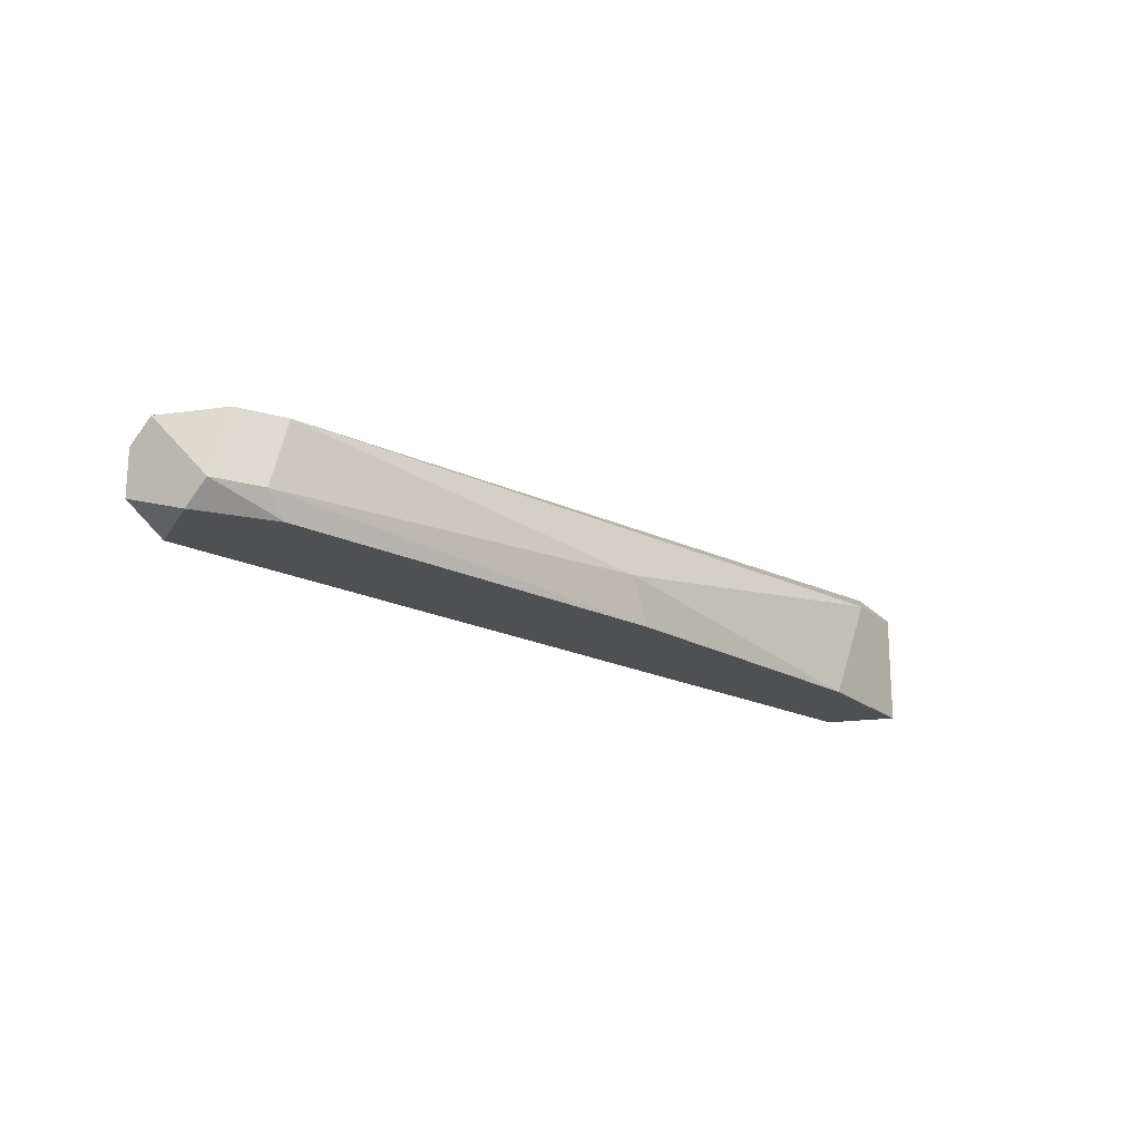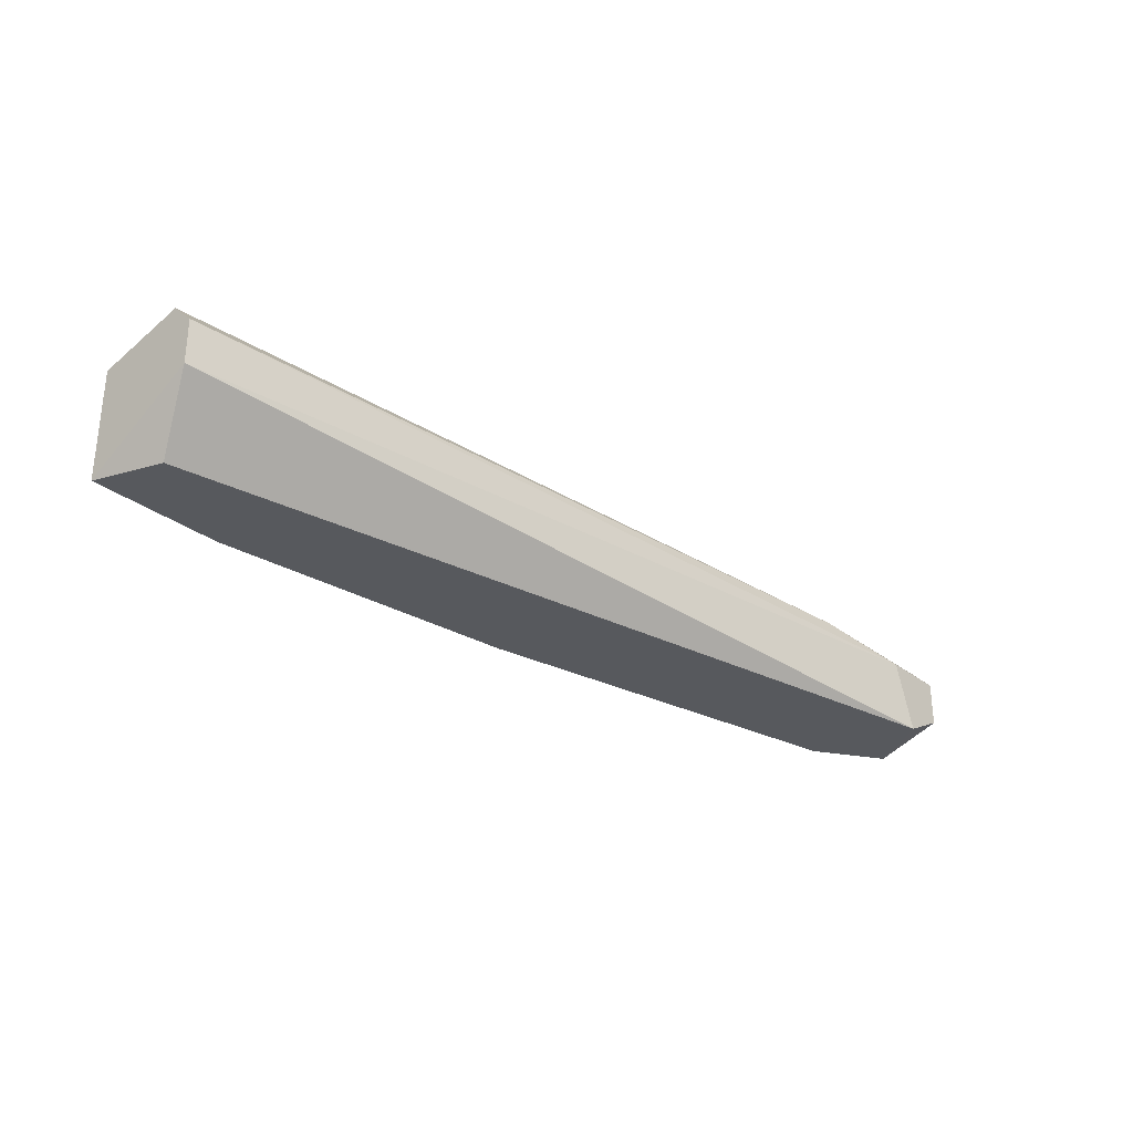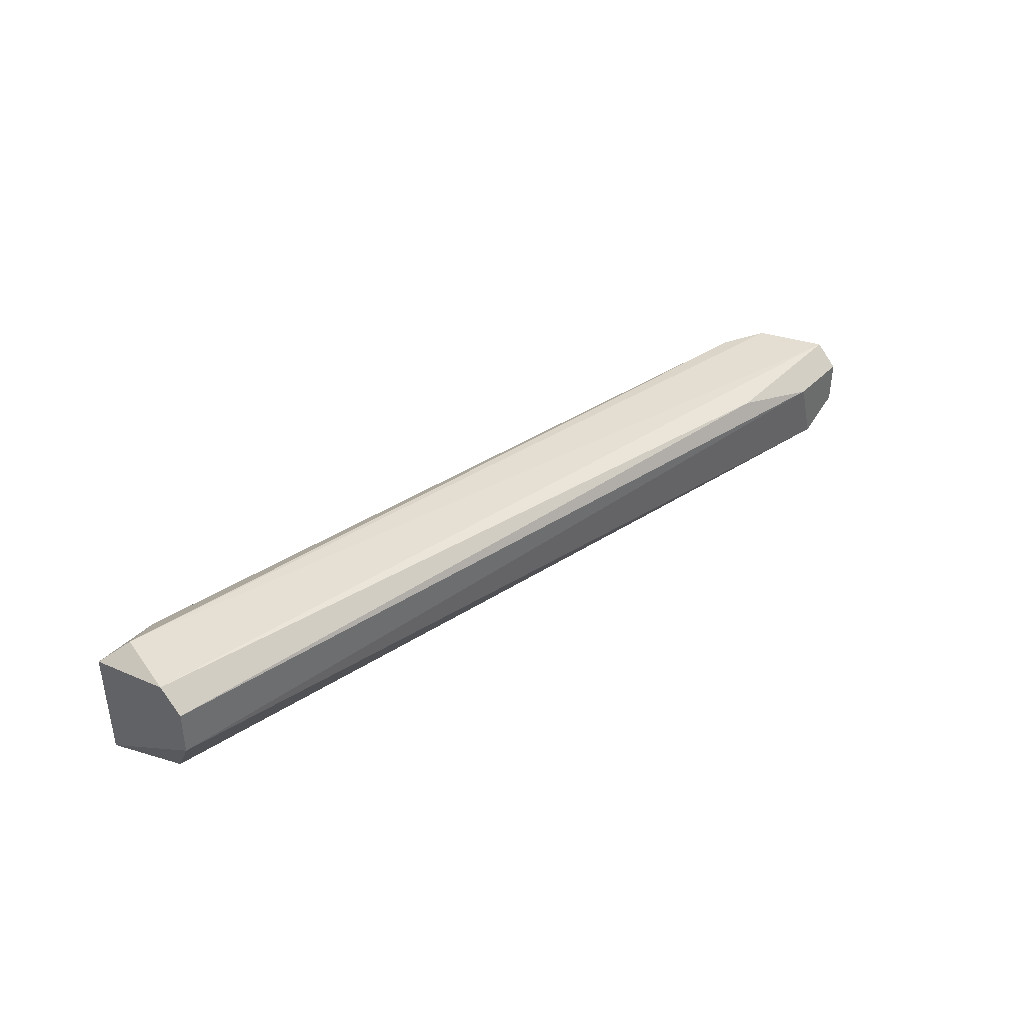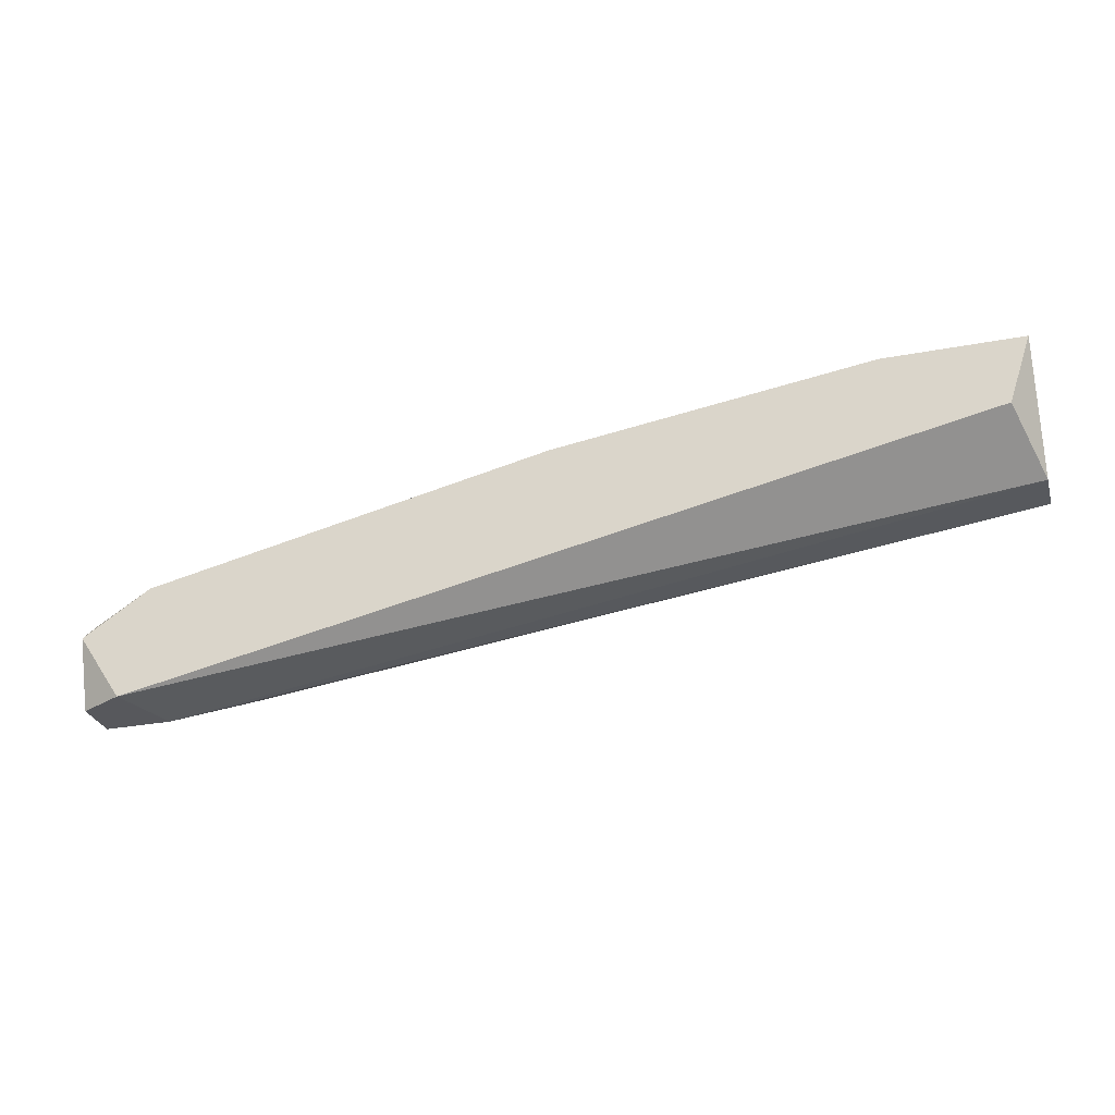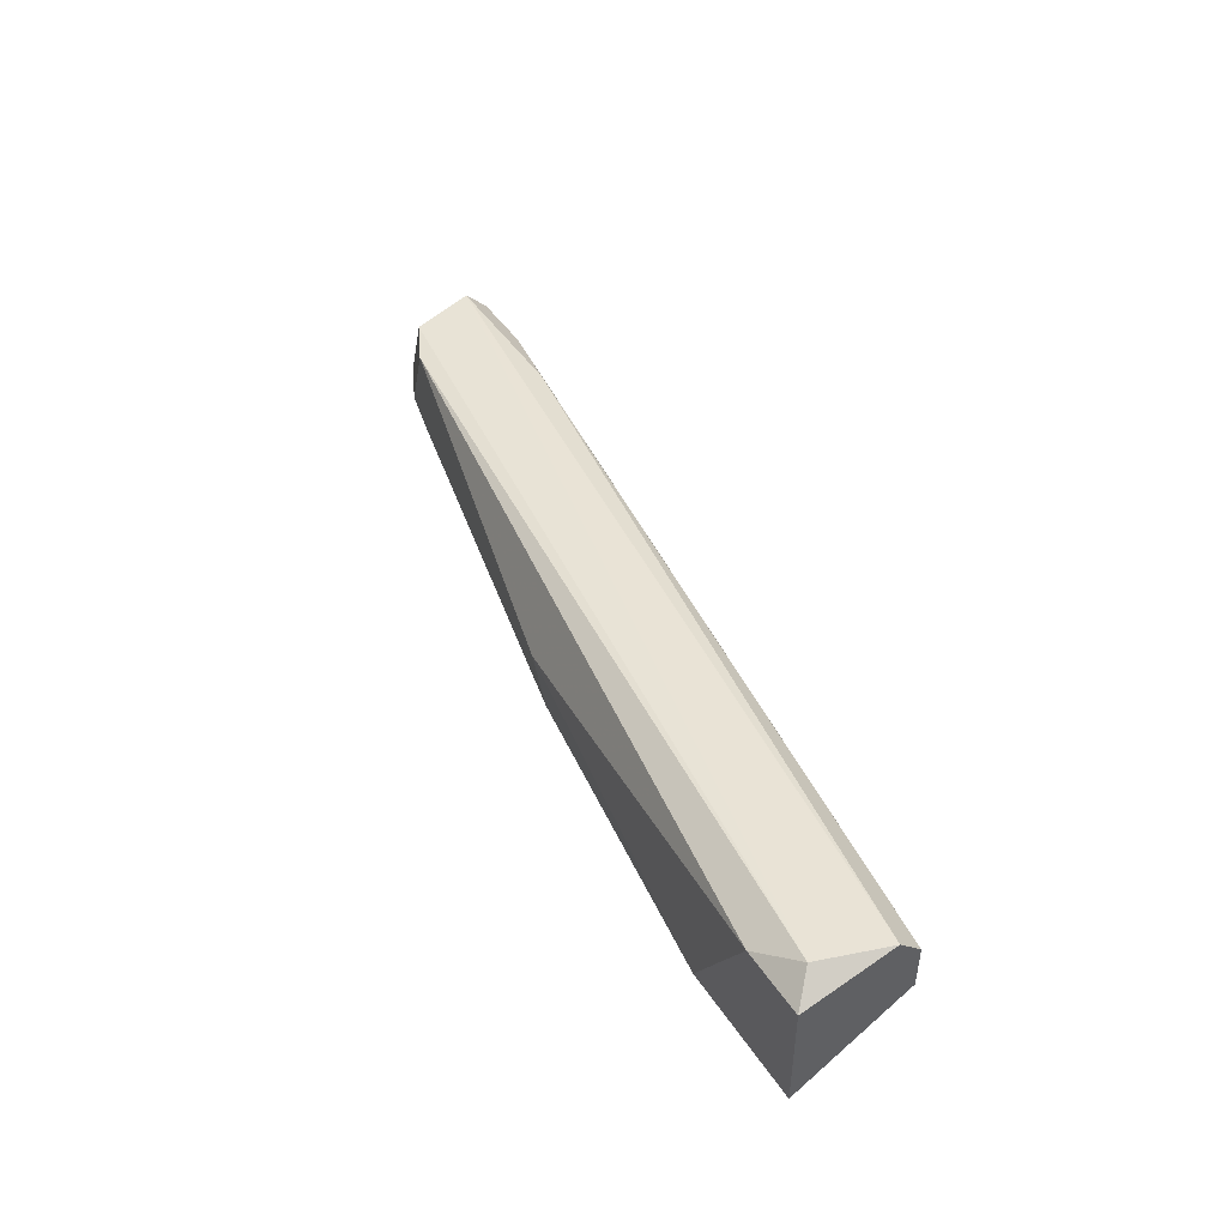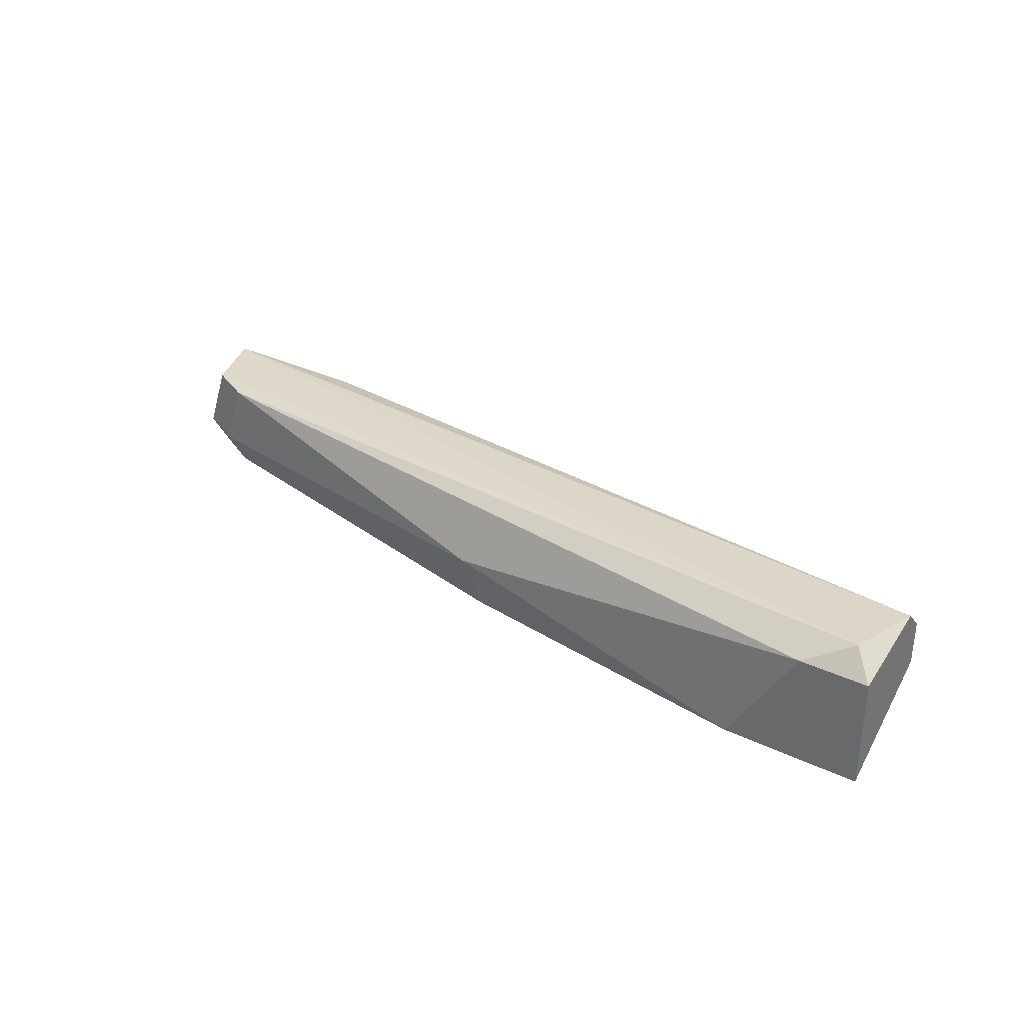
<metadata>
{"format":"obj","ext":"obj","renderer":"f3d","projection":"perspective","resolution":1024,"background":"white","views":[{"elev":-18.6,"azim":-56.3,"up":"+Y"},{"elev":-29.7,"azim":131.5,"up":"+Y"},{"elev":38.9,"azim":129.2,"up":"+Y"},{"elev":-28.6,"azim":15.9,"up":"+Z"},{"elev":45.2,"azim":58.6,"up":"+Y"},{"elev":32.9,"azim":33.2,"up":"+Y"}]}
</metadata>
<code>
v -0.09803 -0.02148 0.007577
v -0.1238 -0.02074 -0.000531
v -0.1238 -0.01926 -0.000531
v -0.0936 -0.01779 0.003891
v -0.1216 -0.01853 0.003155
v -0.09434 -0.01705 0.00684
v -0.09434 -0.02148 0.005365
v -0.1216 -0.02148 0.003155
v -0.1223 -0.02148 -0.000531
v -0.1238 -0.01853 0.000207
v -0.1091 -0.02 0.006102
v -0.0936 -0.01779 0.007577
v -0.0936 -0.01926 0.003891
v -0.0936 -0.01705 0.004629
v -0.0936 -0.02148 0.007577
v -0.09581 -0.01779 0.007577
v -0.1216 -0.01926 -0.000531
v -0.1238 -0.02074 0.002418
v -0.1187 -0.01853 0.000207
v -0.1083 -0.02148 0.006102
v -0.1231 -0.01853 0.002418
v -0.1223 -0.02074 0.003155
v -0.1238 -0.02148 0.001681
f 18 2 23
f 7 1 8
f 7 8 9
f 2 3 9
f 3 2 10
f 7 9 13
f 4 12 13
f 10 6 14
f 6 12 14
f 12 4 14
f 1 7 15
f 12 1 15
f 7 13 15
f 13 12 15
f 6 5 16
f 5 11 16
f 11 1 16
f 12 6 16
f 1 12 16
f 9 3 17
f 3 10 17
f 13 9 17
f 4 13 17
f 10 2 18
f 14 4 19
f 10 14 19
f 17 10 19
f 4 17 19
f 8 1 20
f 1 11 20
f 5 6 21
f 6 10 21
f 18 5 21
f 10 18 21
f 11 5 22
f 5 18 22
f 18 8 22
f 8 20 22
f 20 11 22
f 9 8 23
f 2 9 23
f 8 18 23

</code>
